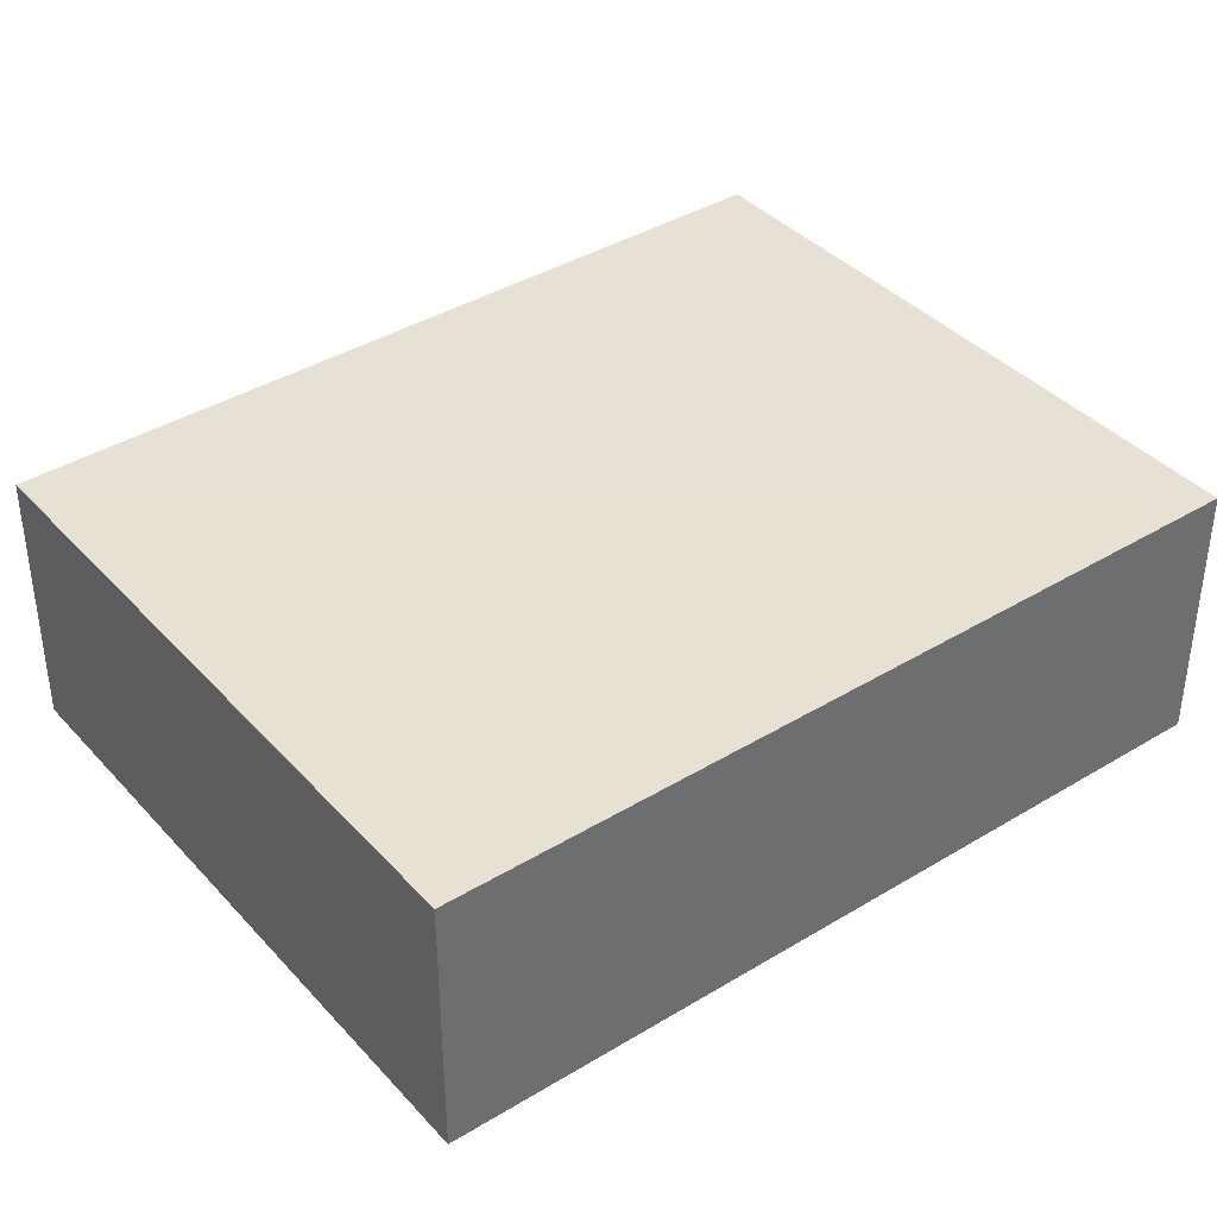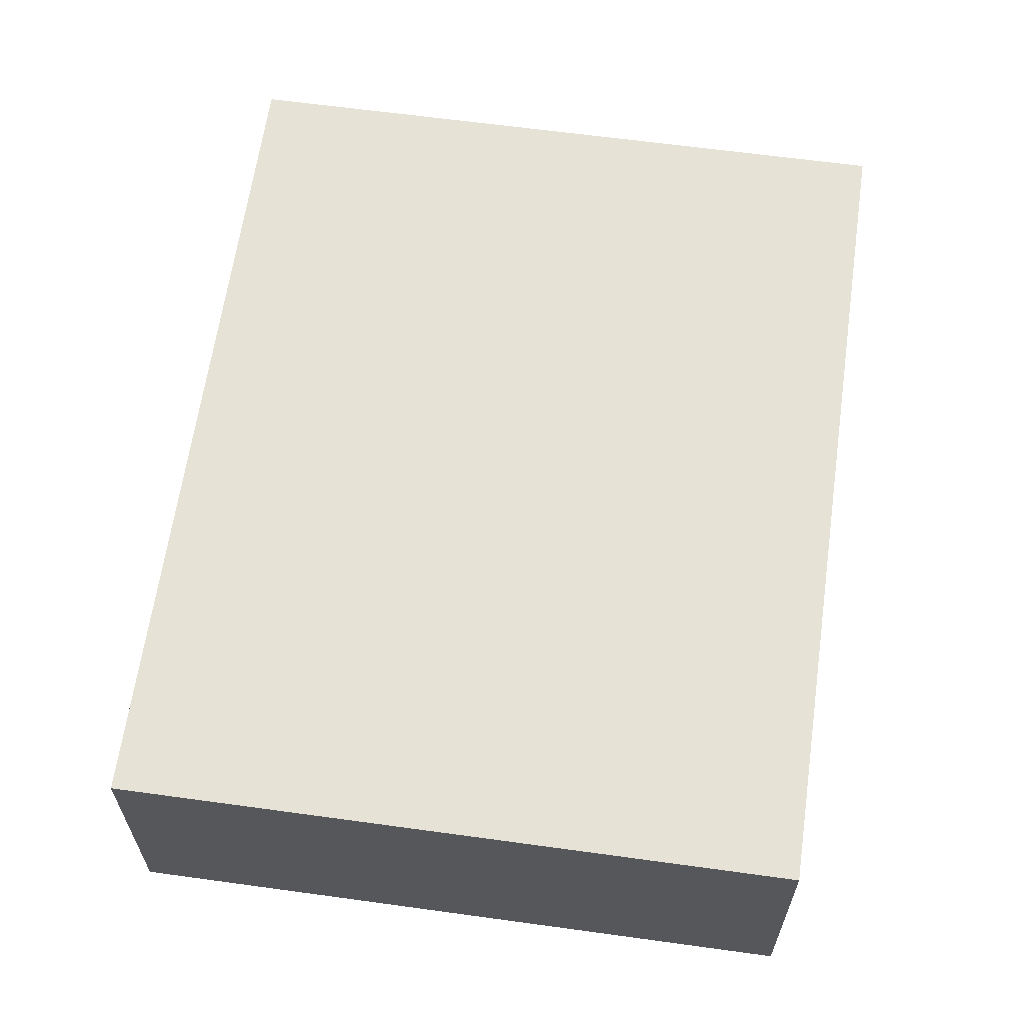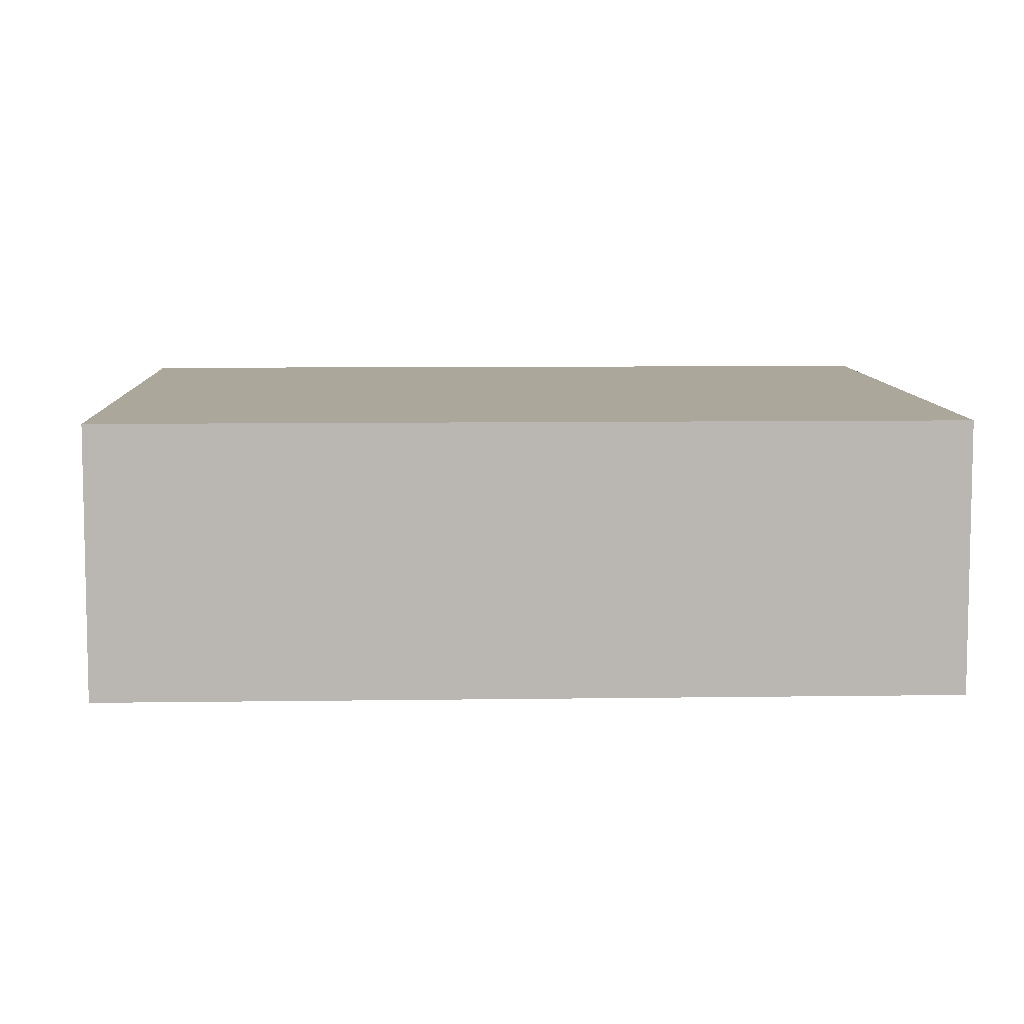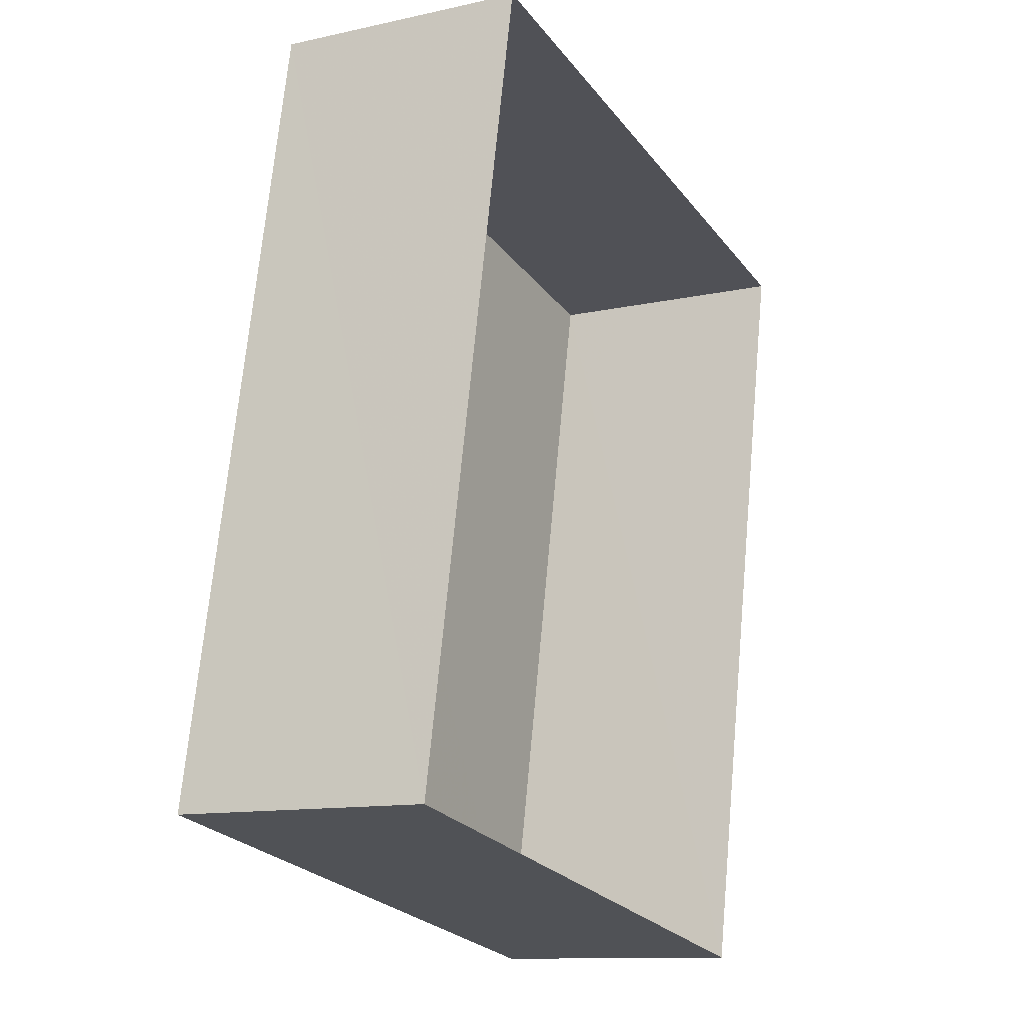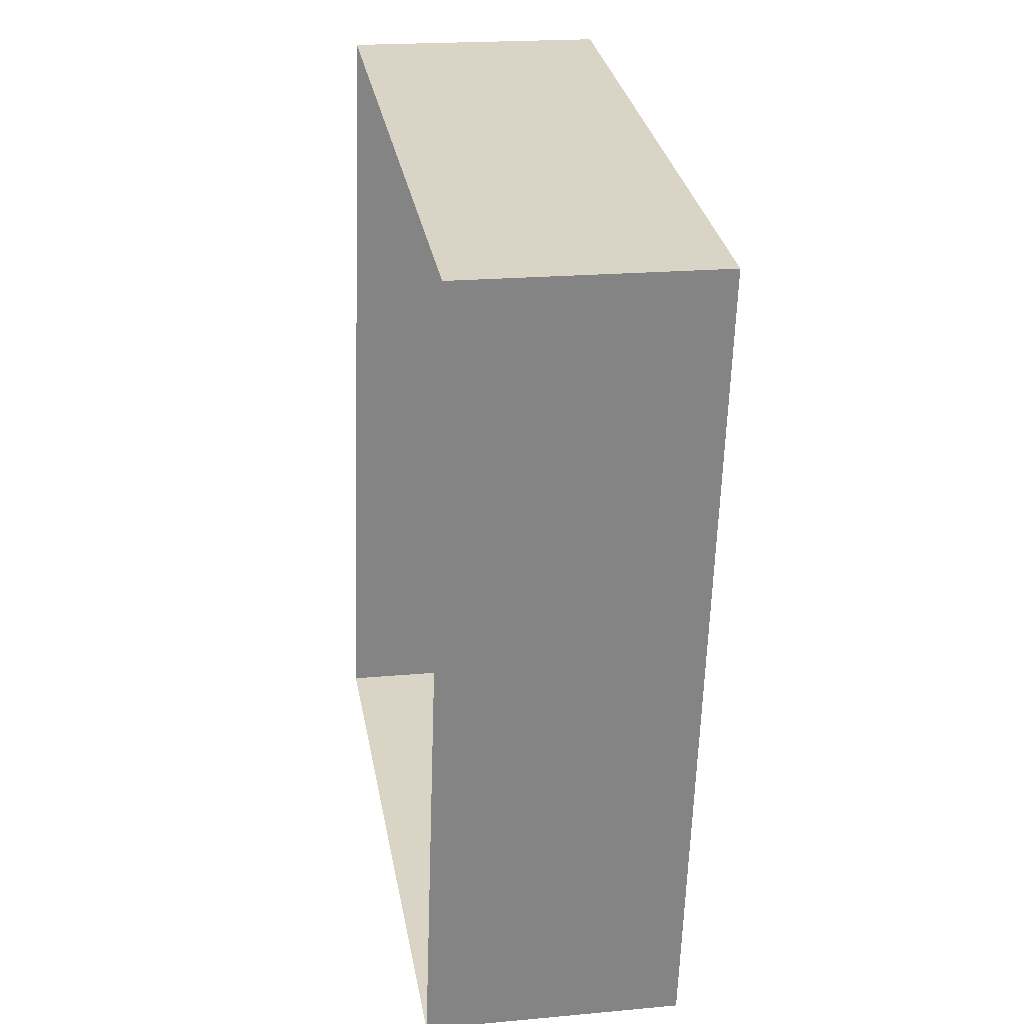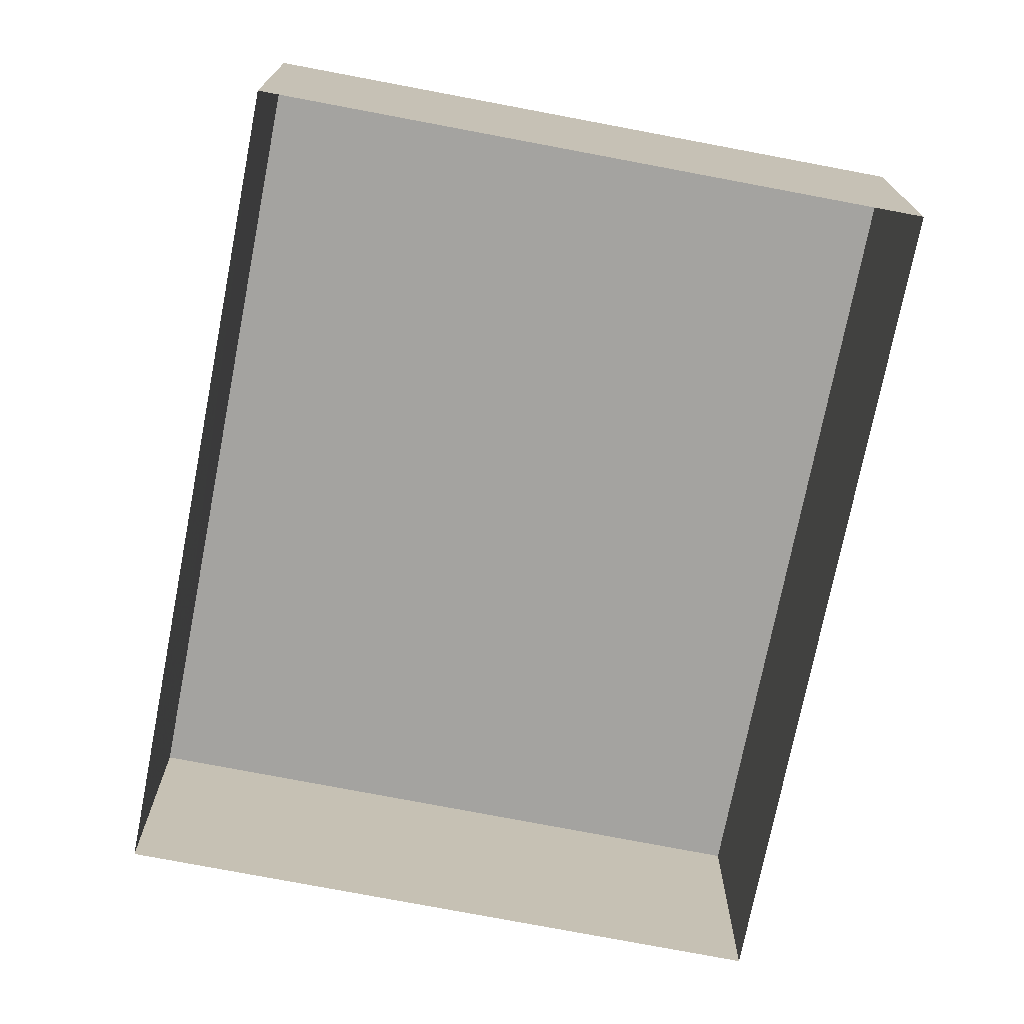
<metadata>
{"format":"obj","ext":"obj","renderer":"f3d","projection":"perspective","resolution":1024,"background":"white","views":[{"elev":38.9,"azim":63.9,"up":"+Z"},{"elev":63.0,"azim":-160.7,"up":"+Z"},{"elev":8.1,"azim":99.0,"up":"+Z"},{"elev":-11.1,"azim":118.1,"up":"+Y"},{"elev":17.4,"azim":-99.9,"up":"+Y"},{"elev":-72.9,"azim":0.3,"up":"+Z"}]}
</metadata>
<code>
v 1.25e+05 7.857e+05 16.72
v 1.25e+05 7.857e+05 16.72
v 1.25e+05 7.857e+05 16.72
v 1.25e+05 7.857e+05 16.72
v 1.25e+05 7.857e+05 19.64
v 1.25e+05 7.857e+05 19.63
v 1.25e+05 7.857e+05 19.63
v 1.25e+05 7.857e+05 19.63
f 1 2 3
f 4 1 3
f 5 6 7
f 8 5 7
f 6 4 3
f 7 6 3
f 5 1 4
f 6 5 4
f 5 2 1
f 5 8 2
f 8 3 2
f 8 7 3

</code>
